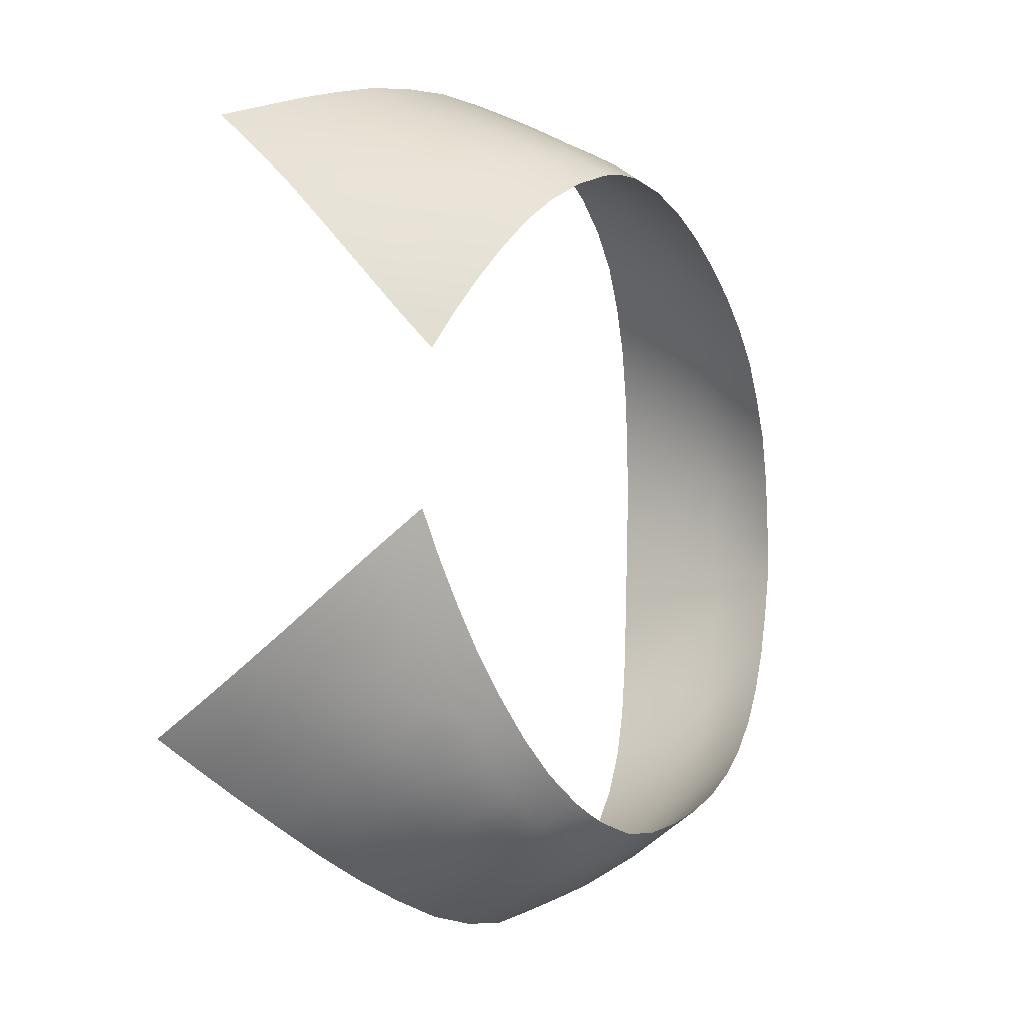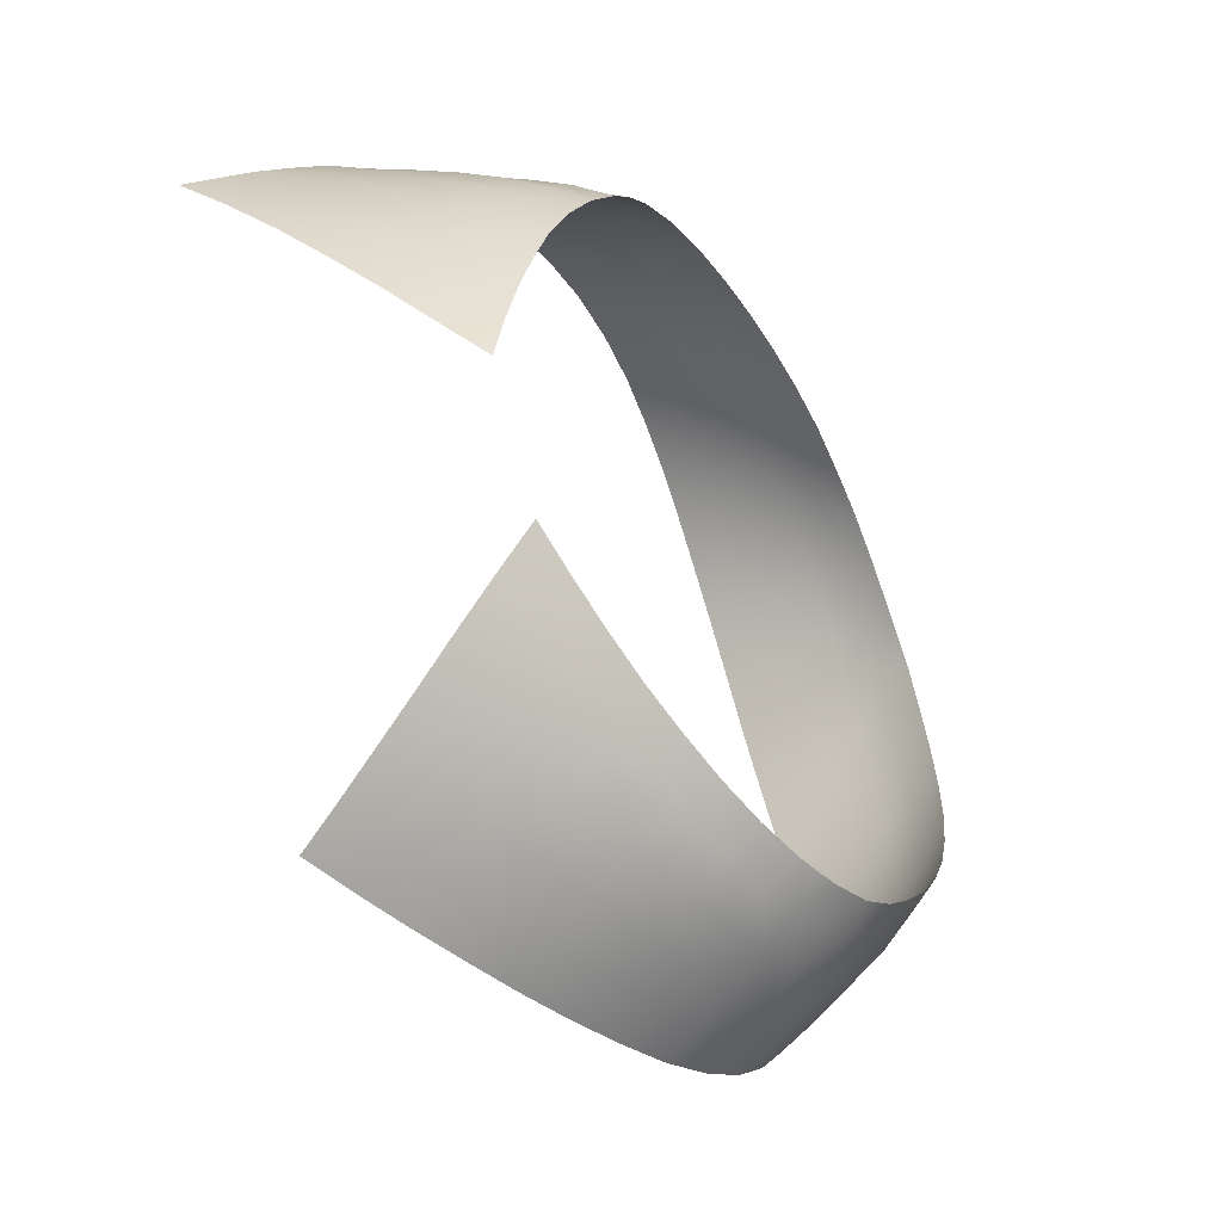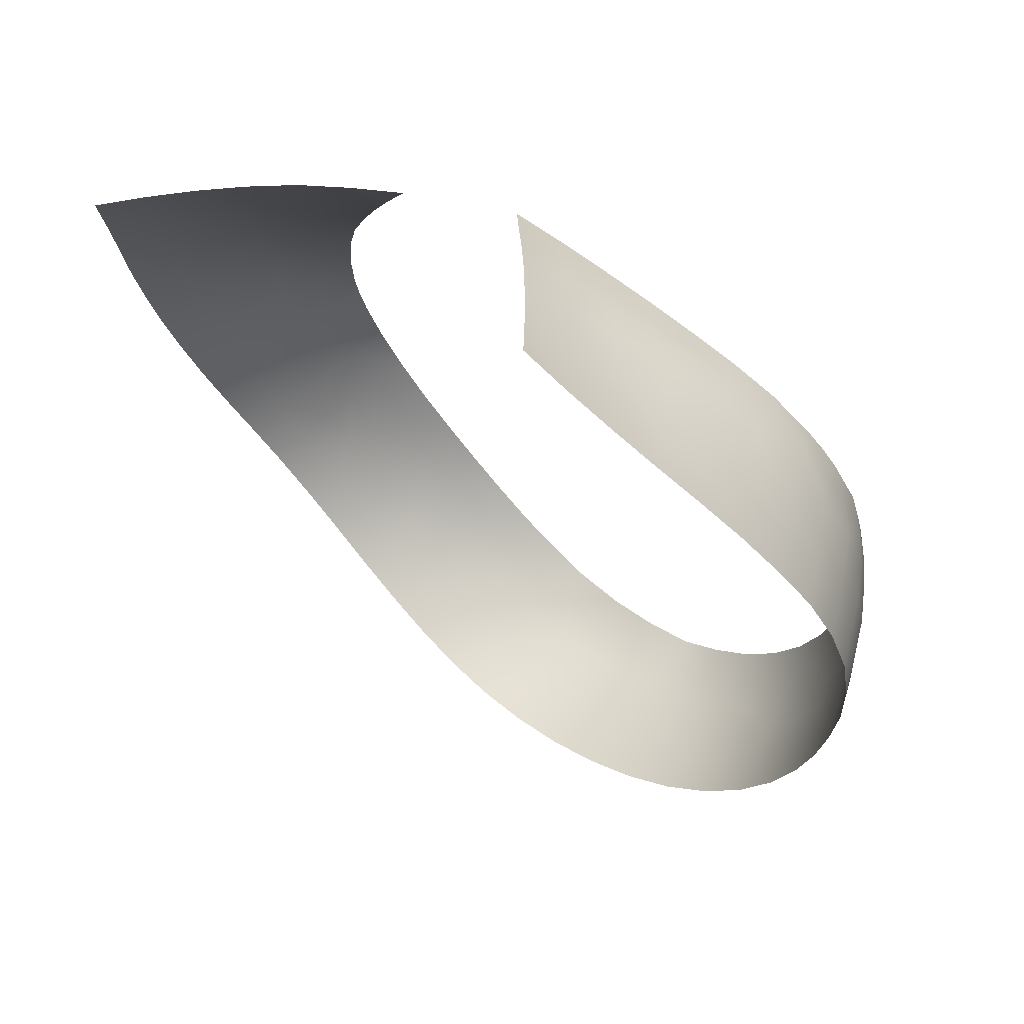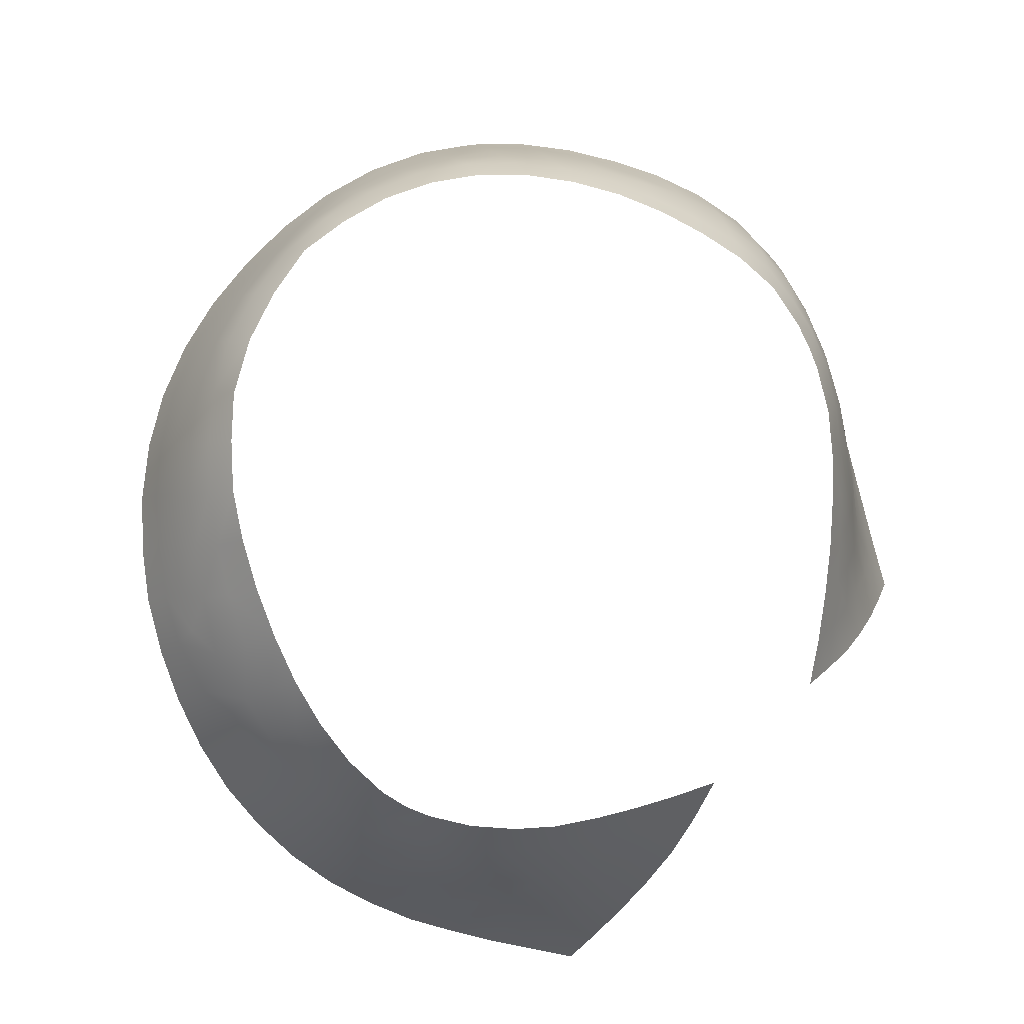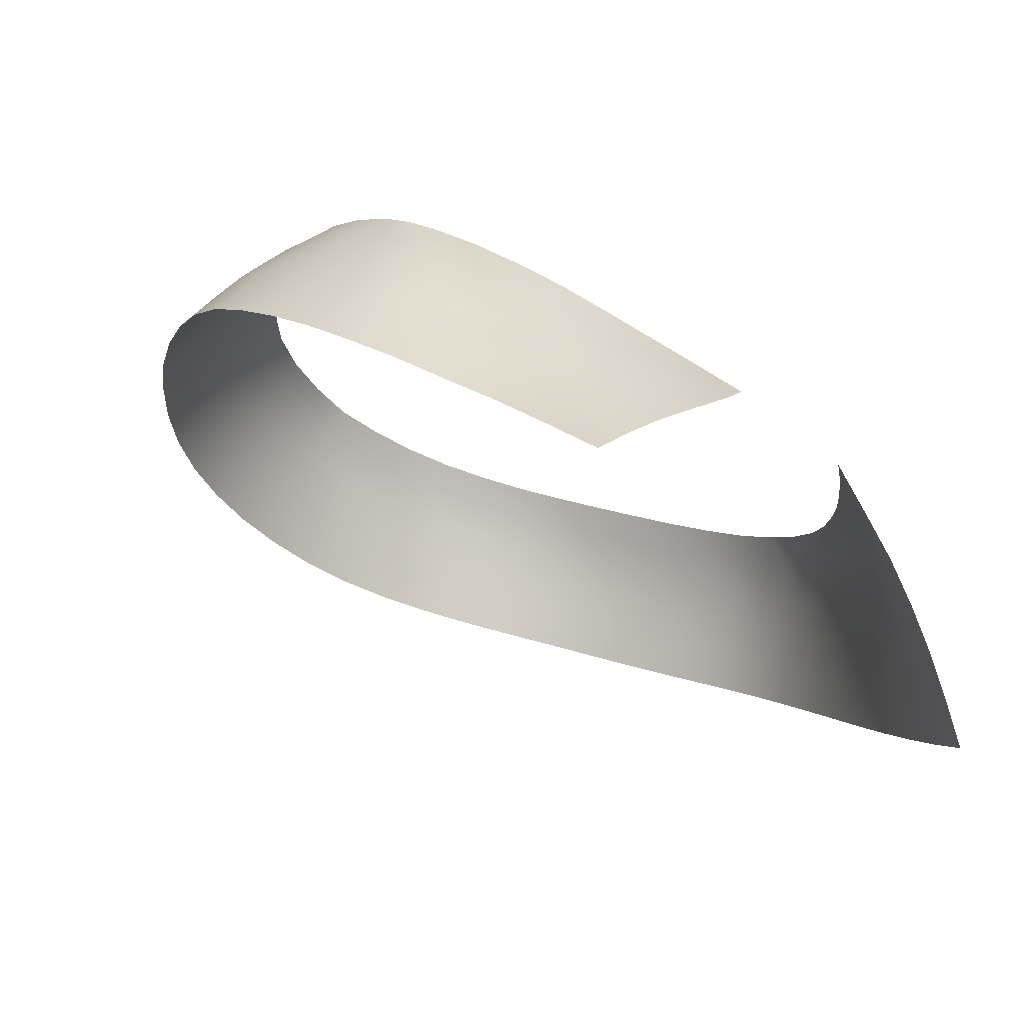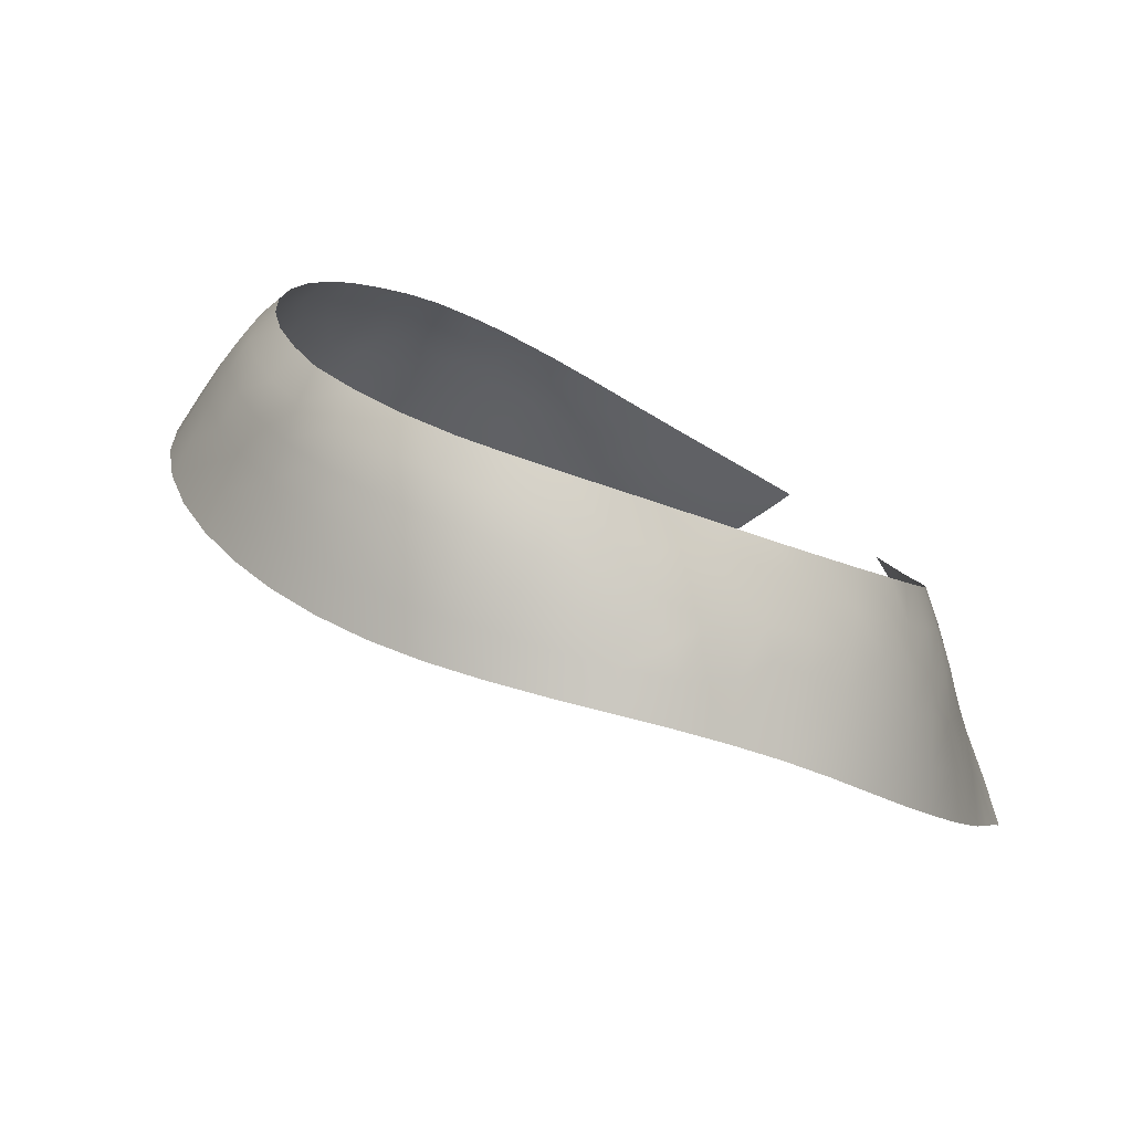
<metadata>
{"format":"obj","ext":"obj","renderer":"f3d","projection":"perspective","resolution":1024,"background":"white","views":[{"elev":77.8,"azim":93.1,"up":"+Z"},{"elev":64.7,"azim":76.9,"up":"+Z"},{"elev":24.8,"azim":43.5,"up":"+Z"},{"elev":72.0,"azim":-49.7,"up":"+Y"},{"elev":-39.2,"azim":-50.5,"up":"+Y"},{"elev":31.2,"azim":-126.2,"up":"+Y"}]}
</metadata>
<code>
v  0.1581 5.263 0.2177
v  0.1776 5.241 0.2127
v  0.1903 5.26 0.1887
v  0.1722 5.282 0.1951
v  0.203 5.28 0.1652
v  0.1861 5.302 0.1726
v  0.2155 5.301 0.1417
v  0.2002 5.323 0.1505
v  0.228 5.323 0.1183
v  0.2146 5.345 0.1282
v  0.2393 5.345 0.0944
v  0.2273 5.366 0.1044
v  0.2487 5.366 0.0696
v  0.2376 5.387 0.0799
v  0.2558 5.388 0.0441
v  0.245 5.408 0.0553
v  0.2579 5.408 0.0173
v  0.248 5.427 0.0298
v  0.2551 5.426 -0.0101
v  0.2458 5.445 0.0031
v  0.2468 5.442 -0.0373
v  0.238 5.461 -0.0237
v  0.2343 5.456 -0.0637
v  0.2262 5.475 -0.0501
v  0.2187 5.468 -0.0889
v  0.2112 5.487 -0.0754
v  0.2011 5.479 -0.1133
v  0.1938 5.498 -0.1003
v  0.1806 5.489 -0.137
v  0.1742 5.508 -0.1243
v  0.1566 5.496 -0.1591
v  0.1513 5.516 -0.1467
v  0.129 5.501 -0.1784
v  0.1246 5.521 -0.1663
v  0.0982 5.503 -0.1937
v  0.0946 5.524 -0.1818
v  0.0652 5.504 -0.2043
v  0.0627 5.525 -0.1925
v  0.0311 5.504 -0.21
v  0.0295 5.525 -0.1981
v  -0.0032 5.503 -0.2115
v  -0.004 5.525 -0.2
v  -0.0371 5.502 -0.2094
v  -0.0375 5.524 -0.1978
v  -0.0703 5.5 -0.2031
v  -0.0703 5.522 -0.1913
v  -0.102 5.498 -0.1925
v  -0.1013 5.519 -0.1803
v  -0.1315 5.495 -0.1777
v  -0.1298 5.516 -0.165
v  -0.1584 5.491 -0.1592
v  -0.1553 5.511 -0.1463
v  -0.1823 5.485 -0.1378
v  -0.1772 5.504 -0.1251
v  -0.2037 5.478 -0.1144
v  -0.1966 5.496 -0.1027
v  -0.2214 5.468 -0.0891
v  -0.2122 5.488 -0.0787
v  -0.236 5.456 -0.063
v  -0.2238 5.48 -0.0481
v  -0.2473 5.441 -0.0365
v  -0.2373 5.46 -0.022
v  -0.2549 5.423 -0.0098
v  -0.2445 5.441 0.0033
v  -0.258 5.404 0.0166
v  -0.2473 5.423 0.0287
v  -0.2574 5.383 0.043
v  -0.2461 5.404 0.054
v  -0.253 5.363 0.0691
v  -0.2409 5.385 0.0793
v  -0.2449 5.343 0.0944
v  -0.2318 5.366 0.1043
v  -0.2343 5.323 0.1191
v  -0.2187 5.346 0.1292
v  -0.2209 5.303 0.1425
v  -0.2043 5.325 0.1519
v  -0.2065 5.284 0.166
v  -0.1882 5.306 0.1732
v  -0.1914 5.266 0.1883
v  -0.1722 5.287 0.1943
v  -0.1764 5.246 0.2103
v  -0.1563 5.268 0.2148
v  -0.135 5.288 0.2186
v  -0.152 5.307 0.1997
v  -0.1125 5.309 0.2214
v  -0.131 5.326 0.2038
v  -0.0898 5.33 0.2226
v  -0.1101 5.345 0.2063
v  -0.0668 5.351 0.2209
v  -0.0896 5.364 0.2072
v  -0.0444 5.374 0.2174
v  -0.0695 5.384 0.2046
v  -0.0939 5.396 0.1911
v  -0.1123 5.377 0.1915
v  -0.1175 5.408 0.177
v  -0.1343 5.39 0.1765
v  -0.1401 5.421 0.162
v  -0.1551 5.403 0.1608
v  -0.1595 5.435 0.1454
v  -0.1746 5.416 0.1436
v  -0.1775 5.451 0.1256
v  -0.1918 5.432 0.1237
v  -0.1914 5.467 0.1044
v  -0.2049 5.446 0.102
v  -0.1974 5.476 0.0909
v  -0.2103 5.459 0.0827
v  -0.2009 5.486 0.0764
v  -0.2143 5.473 0.0632
v  -0.2015 5.501 0.0517
v  -0.2134 5.487 0.0398
v  -0.1974 5.516 0.0266
v  -0.2088 5.502 0.0153
v  -0.1896 5.53 0.0016
v  -0.2017 5.516 -0.0103
v  -0.1789 5.543 -0.0228
v  -0.1917 5.528 -0.0367
v  -0.1661 5.555 -0.0467
v  -0.1771 5.541 -0.0612
v  -0.1511 5.566 -0.0698
v  -0.16 5.551 -0.0837
v  -0.1339 5.576 -0.0918
v  -0.142 5.562 -0.1058
v  -0.1129 5.584 -0.1111
v  -0.1198 5.569 -0.1254
v  -0.0915 5.59 -0.1277
v  -0.0951 5.575 -0.1428
v  -0.0618 5.595 -0.1416
v  -0.0661 5.58 -0.1562
v  -0.0311 5.598 -0.1497
v  -0.0343 5.582 -0.164
v  0.0004 5.599 -0.1537
v  -0.0021 5.583 -0.1672
v  0.03 5.598 -0.149
v  0.0295 5.582 -0.1641
v  0.0586 5.595 -0.1409
v  0.06 5.58 -0.1561
v  0.0853 5.591 -0.1284
v  0.0887 5.577 -0.1437
v  0.1097 5.585 -0.112
v  0.115 5.572 -0.1271
v  0.1313 5.577 -0.0924
v  0.1379 5.565 -0.1071
v  0.1499 5.568 -0.0703
v  0.1576 5.556 -0.0845
v  0.166 5.557 -0.0467
v  0.1742 5.545 -0.0603
v  0.1792 5.544 -0.022
v  0.1882 5.533 -0.0343
v  0.1898 5.53 0.0032
v  0.2001 5.519 -0.0091
v  0.198 5.516 0.0289
v  0.2092 5.505 0.0165
v  0.2018 5.501 0.0545
v  0.2147 5.49 0.0415
v  0.1985 5.485 0.0793
v  0.2137 5.474 0.0653
v  0.1947 5.476 0.0922
v  0.2103 5.461 0.0856
v  0.1896 5.467 0.1047
v  0.2035 5.447 0.1043
v  0.1767 5.451 0.1265
v  0.1897 5.431 0.1261
v  0.1595 5.436 0.1459
v  0.1719 5.415 0.1471
v  0.1396 5.422 0.1636
v  0.1527 5.404 0.1636
v  0.1184 5.408 0.1804
v  0.1341 5.391 0.1795
v  0.0956 5.396 0.196
v  0.1139 5.378 0.1954
v  0.0719 5.385 0.2108
v  0.0925 5.365 0.2109
v  0.0472 5.374 0.2245
v  0.0706 5.351 0.2259
v  0.0938 5.329 0.2267
v  0.1129 5.344 0.2095
v  0.1162 5.307 0.2251
v  0.1331 5.324 0.2058
v  0.1377 5.285 0.2221
v  0.1533 5.304 0.2013
v  -0.1694 5.326 0.1803
v  -0.1501 5.343 0.1866
v  -0.1309 5.36 0.1901
v  -0.1508 5.373 0.174
v  -0.1695 5.386 0.1583
v  -0.1888 5.396 0.1412
v  -0.2056 5.411 0.1194
v  0.1688 5.323 0.1802
v  0.185 5.344 0.1594
v  0.2 5.367 0.1381
v  0.215 5.388 0.1138
v  0.2267 5.408 0.0903
v  0.2341 5.426 0.0665
v  -0.2167 5.426 0.0964
v  0.2377 5.445 0.042
v  0.2366 5.463 0.0163
v  0.2294 5.478 -0.0102
v  0.2177 5.492 -0.0364
v  0.2039 5.505 -0.0623
v  0.188 5.516 -0.0875
v  0.1691 5.526 -0.1116
v  0.1465 5.534 -0.1343
v  0.1208 5.54 -0.1538
v  -0.2231 5.442 0.0738
v  -0.2257 5.457 0.0514
v  -0.2244 5.473 0.0275
v  -0.2198 5.487 0.0036
v  -0.2132 5.499 -0.021
v  -0.2051 5.508 -0.0513
v  -0.1863 5.525 -0.0758
v  -0.1673 5.536 -0.098
v  0.1321 5.36 0.1929
v  0.1507 5.343 0.1871
v  0.1497 5.376 0.1764
v  0.1621 5.39 0.1635
v  0.1825 5.389 0.1484
v  0.2024 5.409 0.123
v  0.2149 5.427 0.0992
v  -0.1861 5.345 0.1607
v  -0.1993 5.369 0.1407
v  -0.218 5.388 0.1142
v  -0.2287 5.406 0.089
v  -0.2347 5.423 0.0643
v  -0.2366 5.441 0.0402
v  -0.2346 5.457 0.0161
v  -0.2295 5.473 -0.0068
v  -0.2231 5.485 -0.0252
v  0.2227 5.444 0.0764
v  0.2269 5.461 0.0538
v  0.2265 5.478 0.0287
v  0.2195 5.493 0.0033
v  0.2096 5.507 -0.0228
v  0.1971 5.521 -0.0485
v  0.1817 5.532 -0.0737
v  0.1632 5.542 -0.0985
v  0.1419 5.55 -0.1212
v  0.1181 5.557 -0.1412
v  0.0902 5.561 -0.1572
v  0.0601 5.564 -0.1689
v  0.0282 5.565 -0.1762
v  -0.0043 5.565 -0.178
v  -0.0366 5.564 -0.1754
v  -0.0688 5.561 -0.1679
v  -0.0987 5.558 -0.1553
v  -0.1246 5.552 -0.1387
v  -0.1482 5.546 -0.1194
v  0.0283 5.546 -0.1869
v  0.061 5.545 -0.1811
v  -0.0045 5.545 -0.1888
v  -0.0377 5.544 -0.1865
v  -0.0703 5.543 -0.1796
v  -0.1004 5.539 -0.168
v  -0.1276 5.535 -0.1522
v  -0.152 5.529 -0.1335
v  -0.1726 5.521 -0.1123
v  -0.1902 5.512 -0.0915
v  -0.203 5.503 -0.074
v  0.092 5.543 -0.1693
v  -0.1668 5.358 0.1697
v  -0.1795 5.371 0.1562
v  0.1679 5.363 0.1686
o Shark_Mini
g Shark_Mini
f 1 2 3 4
f 4 3 5 6
f 6 5 7 8
f 8 7 9 10
f 10 9 11 12
f 12 11 13 14
f 14 13 15 16
f 16 15 17 18
f 18 17 19 20
f 20 19 21 22
f 23 24 22 21
f 24 23 25 26
f 26 25 27 28
f 28 27 29 30
f 29 31 32 30
f 31 33 34 32
f 33 35 36 34
f 35 37 38 36
f 37 39 40 38
f 40 39 41 42
f 42 41 43 44
f 44 43 45 46
f 46 45 47 48
f 48 47 49 50
f 50 49 51 52
f 52 51 53 54
f 54 53 55 56
f 55 57 58 56
f 57 59 60 58
f 59 61 62 60
f 61 63 64 62
f 63 65 66 64
f 65 67 68 66
f 67 69 70 68
f 69 71 72 70
f 71 73 74 72
f 73 75 76 74
f 77 78 76 75
f 79 80 78 77
f 81 82 80 79
f 82 83 84 80
f 83 85 86 84
f 85 87 88 86
f 87 89 90 88
f 89 91 92 90
f 90 92 93 94
f 94 93 95 96
f 96 95 97 98
f 98 97 99 100
f 101 102 100 99
f 101 103 104 102
f 103 105 106 104
f 106 105 107 108
f 108 107 109 110
f 110 109 111 112
f 112 111 113 114
f 114 113 115 116
f 115 117 118 116
f 119 120 118 117
f 121 122 120 119
f 123 124 122 121
f 124 123 125 126
f 126 125 127 128
f 127 129 130 128
f 129 131 132 130
f 131 133 134 132
f 133 135 136 134
f 135 137 138 136
f 137 139 140 138
f 139 141 142 140
f 141 143 144 142
f 143 145 146 144
f 145 147 148 146
f 147 149 150 148
f 149 151 152 150
f 151 153 154 152
f 153 155 156 154
f 155 157 158 156
f 158 157 159 160
f 160 159 161 162
f 162 161 163 164
f 163 165 166 164
f 165 167 168 166
f 167 169 170 168
f 169 171 172 170
f 171 173 174 172
f 172 174 175 176
f 176 175 177 178
f 178 177 179 180
f 179 1 4 180
f 80 84 181 78
f 84 86 182 181
f 86 88 183 182
f 88 90 94 183
f 183 94 96 184
f 184 96 98 185
f 185 98 100 186
f 102 187 186 100
f 4 6 188 180
f 188 6 8 189
f 189 8 10 190
f 190 10 12 191
f 191 12 14 192
f 192 14 16 193
f 102 104 194 187
f 193 16 18 195
f 20 196 195 18
f 20 22 197 196
f 22 24 198 197
f 24 26 199 198
f 26 28 200 199
f 28 30 201 200
f 30 32 202 201
f 32 34 203 202
f 104 106 204 194
f 204 106 108 205
f 205 108 110 206
f 206 110 112 207
f 112 114 208 207
f 208 114 116 209
f 116 118 210 209
f 120 211 210 118
f 170 172 176 212
f 212 176 178 213
f 213 178 180 188
f 168 170 212 214
f 166 168 214 215
f 164 166 215 216
f 217 162 164 216
f 218 160 162 217
f 219 76 78 181
f 74 76 219 220
f 221 72 74 220
f 70 72 221 222
f 68 70 222 223
f 66 68 223 224
f 64 66 224 225
f 226 62 64 225
f 227 60 62 226
f 228 158 160 218
f 156 158 228 229
f 154 156 229 230
f 152 154 230 231
f 150 152 231 232
f 148 150 232 233
f 146 148 233 234
f 144 146 234 235
f 142 144 235 236
f 140 142 236 237
f 138 140 237 238
f 136 138 238 239
f 134 136 239 240
f 132 134 240 241
f 130 132 241 242
f 128 130 242 243
f 126 128 243 244
f 245 124 126 244
f 246 122 124 245
f 211 120 122 246
f 38 40 247 248
f 40 42 249 247
f 249 42 44 250
f 250 44 46 251
f 251 46 48 252
f 252 48 50 253
f 253 50 52 254
f 254 52 54 255
f 255 54 56 256
f 56 58 257 256
f 58 60 209 257
f 36 38 248 258
f 34 36 258 203
f 60 227 208 209
f 257 209 210 256
f 256 210 211 255
f 182 183 184 259
f 181 182 259 219
f 259 184 185 260
f 260 185 186 220
f 260 220 219 259
f 227 226 207 208
f 188 189 261 213
f 214 212 213 261
f 186 187 221 220
f 261 189 190 216
f 261 216 215 214
f 190 191 217 216
f 217 191 192 218
f 218 192 193 228
f 195 229 228 193
f 195 196 230 229
f 196 197 231 230
f 197 198 232 231
f 198 199 233 232
f 199 200 234 233
f 200 201 235 234
f 201 202 236 235
f 202 203 237 236
f 203 258 238 237
f 258 248 239 238
f 248 247 240 239
f 247 249 241 240
f 249 250 242 241
f 250 251 243 242
f 243 251 252 244
f 244 252 253 245
f 245 253 254 246
f 246 254 255 211
f 187 194 222 221
f 194 204 223 222
f 204 205 224 223
f 205 206 225 224
f 206 207 226 225

</code>
